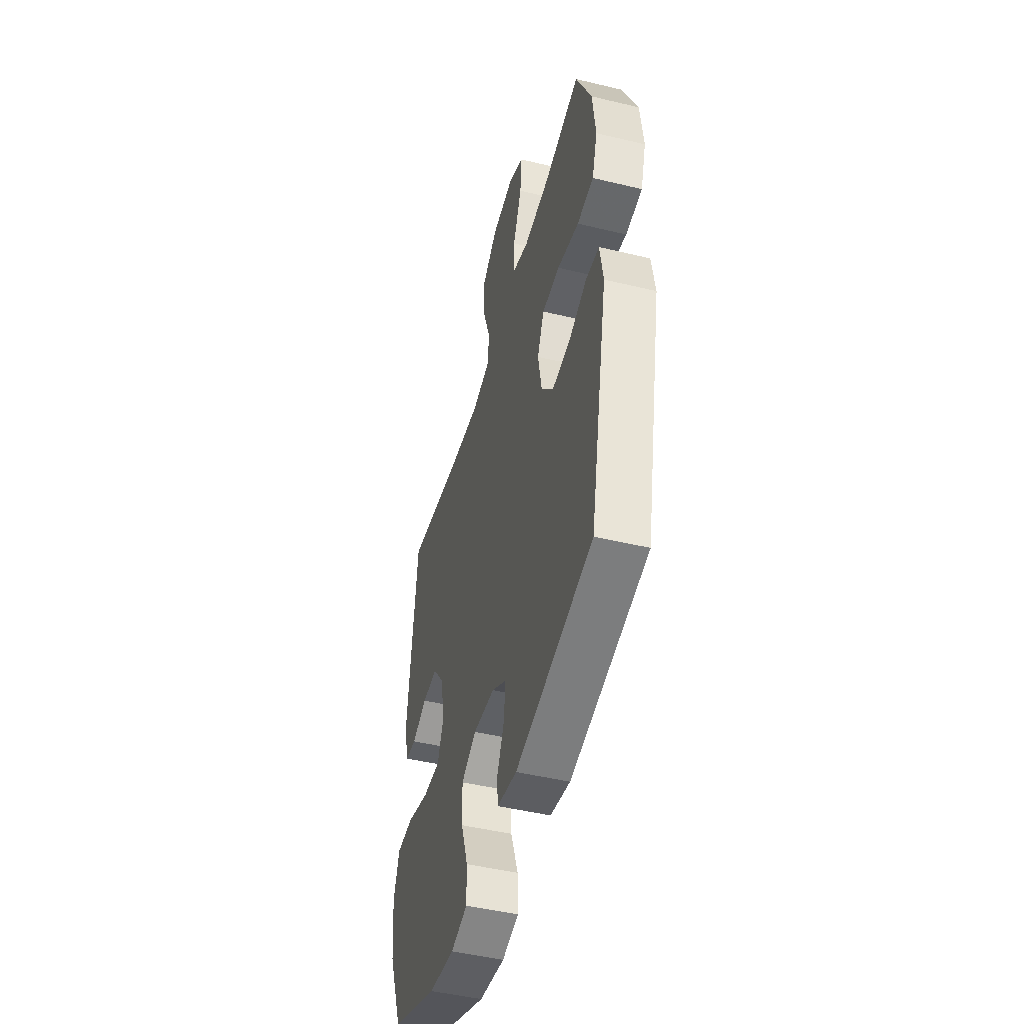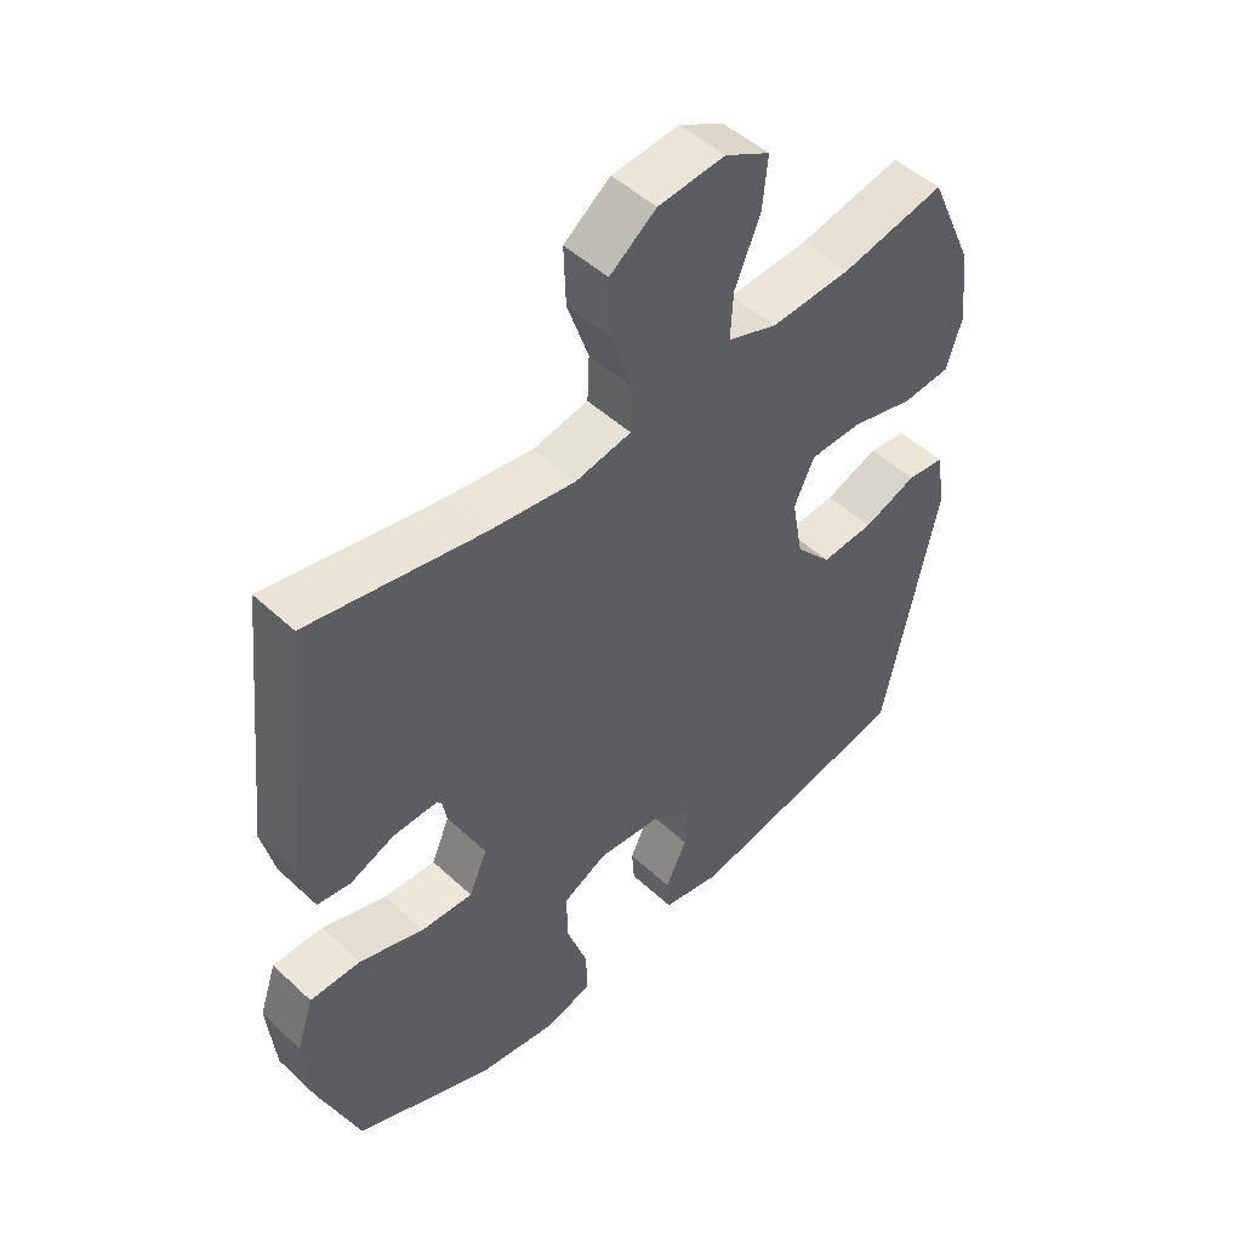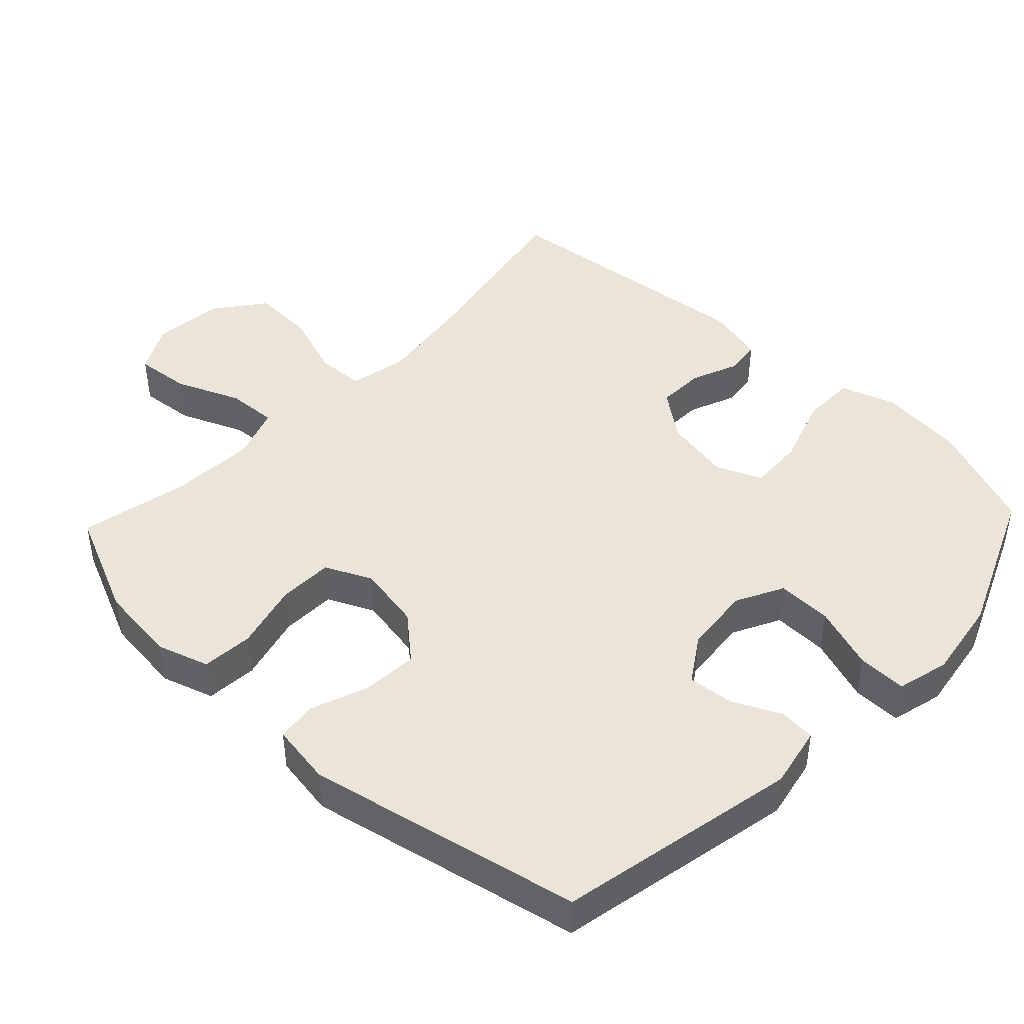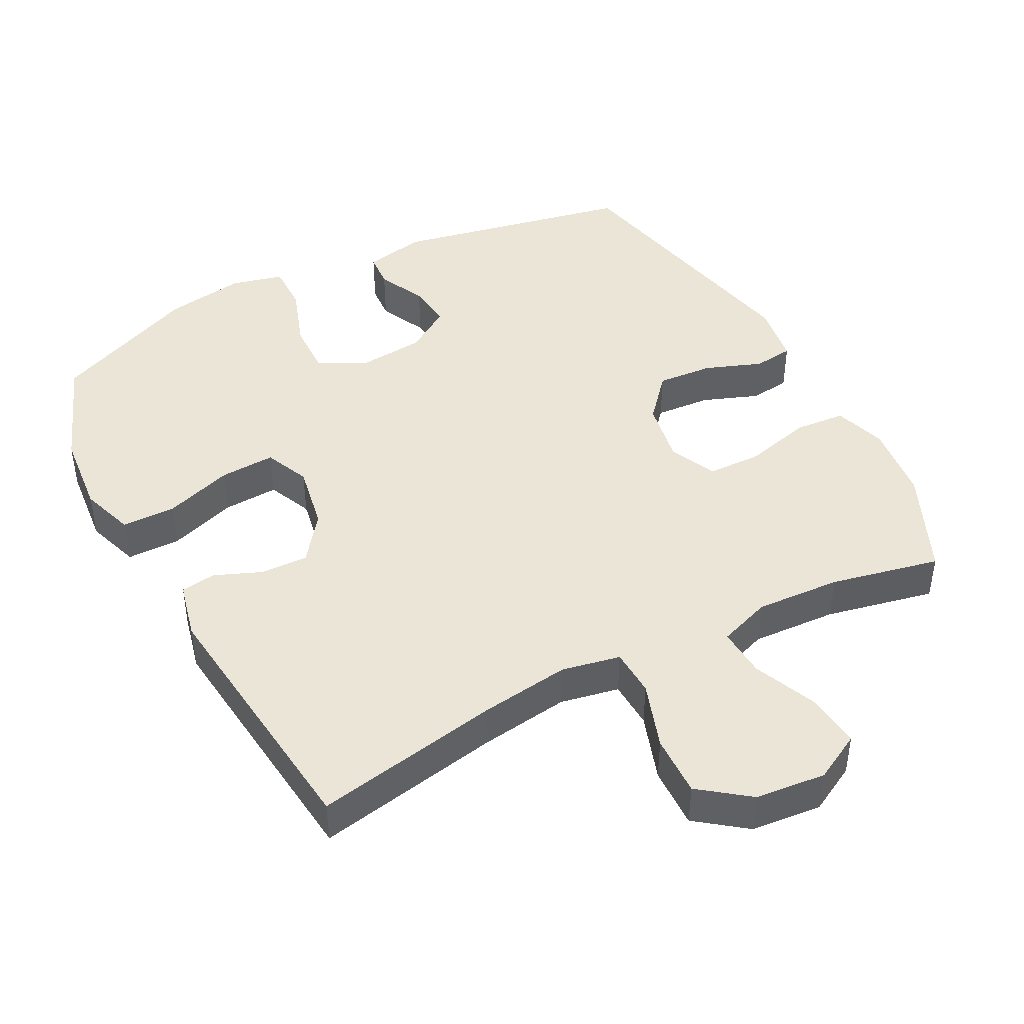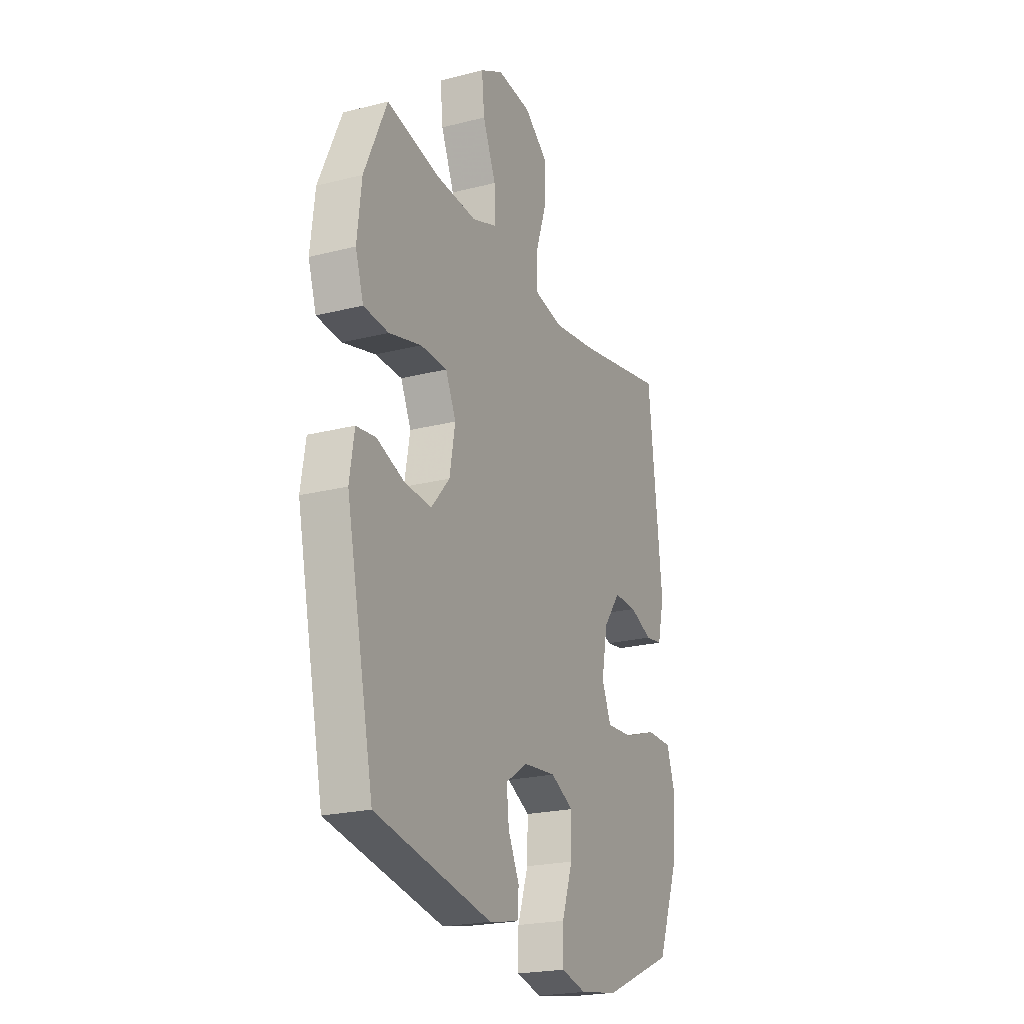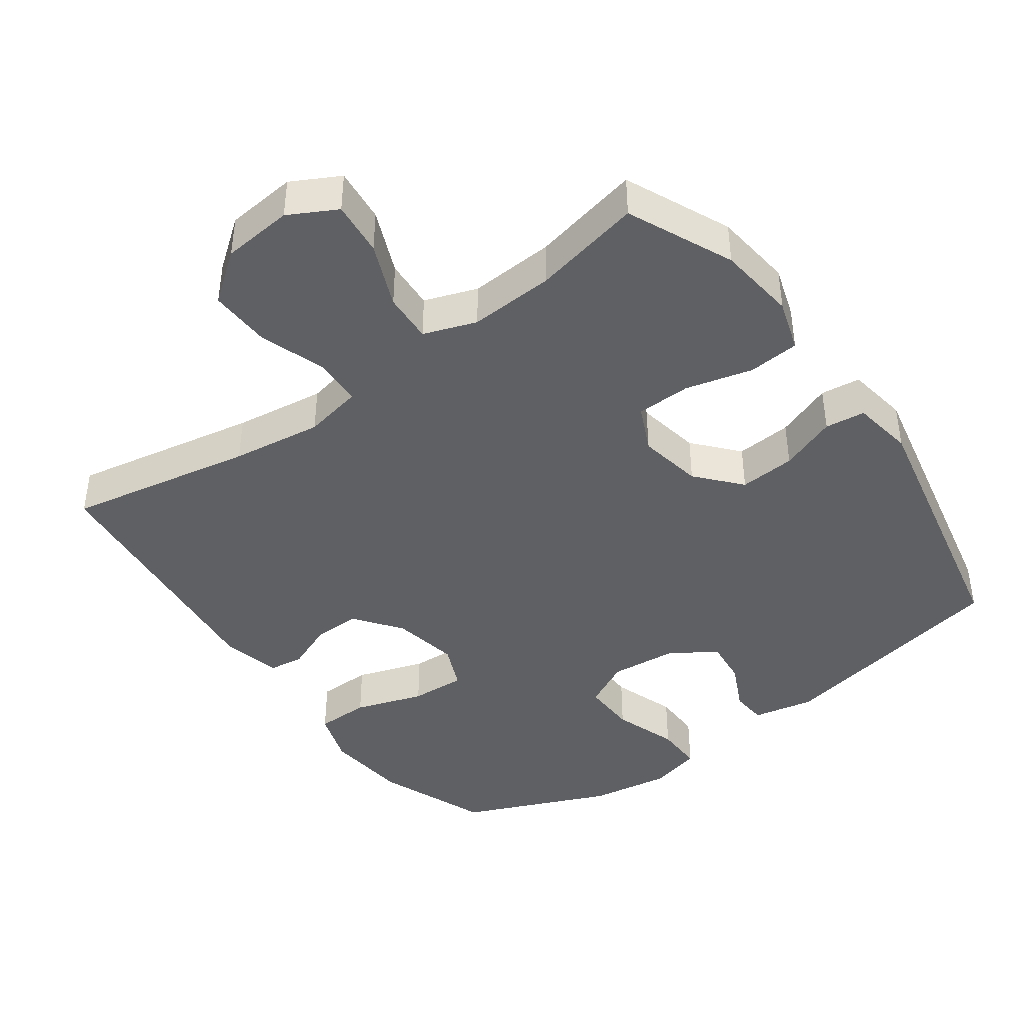
<metadata>
{"format":"obj","ext":"obj","renderer":"f3d","projection":"perspective","resolution":1024,"background":"white","views":[{"elev":-47.7,"azim":74.9,"up":"+Z"},{"elev":49.2,"azim":-44.3,"up":"+Z"},{"elev":44.7,"azim":133.5,"up":"+Y"},{"elev":44.1,"azim":-27.7,"up":"+Y"},{"elev":-22.0,"azim":114.1,"up":"+Z"},{"elev":-42.3,"azim":35.9,"up":"+Y"}]}
</metadata>
<code>
v 0.5 0.07 -0.5
v 0.153 0.07 -0.57
v 0.064 0.07 -0.552
v 0.06 0.07 -0.5
v 0.093 0.07 -0.431
v 0.1 0.07 -0.365
v 0.034 0.07 -0.322
v -0.063 0.07 -0.313
v -0.131 0.07 -0.348
v -0.129 0.07 -0.427
v -0.097 0.07 -0.52
v -0.096 0.07 -0.59
v -0.171 0.07 -0.609
v -0.287 0.07 -0.591
v -0.5 0.07 -0.5
v -0.563 0.07 -0.338
v -0.575 0.07 -0.217
v -0.549 0.07 -0.139
v -0.471 0.07 -0.138
v -0.372 0.07 -0.171
v -0.292 0.07 -0.175
v -0.264 0.07 -0.11
v -0.282 0.07 -0.014
v -0.333 0.07 0.054
v -0.402 0.07 0.052
v -0.47 0.07 0.024
v -0.521 0.07 0.031
v -0.541 0.07 0.115
v -0.5 0.07 0.5
v -0.231 0.07 0.449
v -0.1 0.07 0.431
v -0.015 0.07 0.448
v -0.012 0.07 0.517
v -0.045 0.07 0.614
v -0.048 0.07 0.703
v 0.023 0.07 0.757
v 0.125 0.07 0.767
v 0.194 0.07 0.73
v 0.186 0.07 0.651
v 0.147 0.07 0.558
v 0.143 0.07 0.486
v 0.219 0.07 0.459
v 0.342 0.07 0.466
v 0.5 0.07 0.5
v 0.568 0.07 0.348
v 0.581 0.07 0.234
v 0.557 0.07 0.159
v 0.483 0.07 0.153
v 0.386 0.07 0.178
v 0.307 0.07 0.176
v 0.276 0.07 0.109
v 0.293 0.07 0.016
v 0.348 0.07 -0.047
v 0.429 0.07 -0.041
v 0.511 0.07 -0.01
v 0.569 0.07 -0.017
v 0.583 0.07 -0.106
v 0.5 0 -0.5
v 0.153 0 -0.57
v 0.064 0 -0.552
v 0.06 0 -0.5
v 0.093 0 -0.431
v 0.1 0 -0.365
v 0.034 0 -0.322
v -0.063 0 -0.313
v -0.131 0 -0.348
v -0.129 0 -0.427
v -0.097 0 -0.52
v -0.096 0 -0.59
v -0.171 0 -0.609
v -0.287 0 -0.591
v -0.5 0 -0.5
v -0.563 0 -0.338
v -0.575 0 -0.217
v -0.549 0 -0.139
v -0.471 0 -0.138
v -0.372 0 -0.171
v -0.292 0 -0.175
v -0.264 0 -0.11
v -0.282 0 -0.014
v -0.333 0 0.054
v -0.402 0 0.052
v -0.47 0 0.024
v -0.521 0 0.031
v -0.541 0 0.115
v -0.5 0 0.5
v -0.231 0 0.449
v -0.1 0 0.431
v -0.015 0 0.448
v -0.012 0 0.517
v -0.045 0 0.614
v -0.048 0 0.703
v 0.023 0 0.757
v 0.125 0 0.767
v 0.194 0 0.73
v 0.186 0 0.651
v 0.147 0 0.558
v 0.143 0 0.486
v 0.219 0 0.459
v 0.342 0 0.466
v 0.5 0 0.5
v 0.568 0 0.348
v 0.581 0 0.234
v 0.557 0 0.159
v 0.483 0 0.153
v 0.386 0 0.178
v 0.307 0 0.176
v 0.276 0 0.109
v 0.293 0 0.016
v 0.348 0 -0.047
v 0.429 0 -0.041
v 0.511 0 -0.01
v 0.569 0 -0.017
v 0.583 0 -0.106
f 54 55 56 57
f 53 54 57 1
f 52 53 1 2
f 51 52 2 3
f 46 47 48 49
f 46 49 50
f 43 44 45 46
f 42 43 46 50
f 41 42 50 51
f 37 38 39 40
f 37 40 41
f 36 37 41
f 33 34 35 36
f 32 33 36 41
f 27 28 29 30
f 25 26 27 30
f 24 25 30 31
f 23 24 31 32
f 17 18 19 20
f 17 20 21
f 16 17 21
f 15 16 21
f 14 15 21
f 13 14 21 22
f 10 11 12 13
f 9 10 13 22
f 3 4 5
f 51 3 5
f 51 5 6
f 41 51 6 7
f 32 41 7 8
f 22 23 32
f 8 9 22 32
f 114 113 112 111
f 58 114 111 110
f 59 58 110 109
f 60 59 109 108
f 106 105 104 103
f 107 106 103
f 103 102 101 100
f 107 103 100 99
f 108 107 99 98
f 97 96 95 94
f 98 97 94
f 98 94 93
f 93 92 91 90
f 98 93 90 89
f 87 86 85 84
f 87 84 83 82
f 88 87 82 81
f 89 88 81 80
f 77 76 75 74
f 78 77 74
f 78 74 73
f 78 73 72
f 78 72 71
f 79 78 71 70
f 70 69 68 67
f 79 70 67 66
f 62 61 60
f 62 60 108
f 63 62 108
f 64 63 108 98
f 65 64 98 89
f 89 80 79
f 89 79 66 65
f 1 58 59 2
f 2 59 60 3
f 3 60 61 4
f 4 61 62 5
f 5 62 63 6
f 6 63 64 7
f 7 64 65 8
f 8 65 66 9
f 9 66 67 10
f 10 67 68 11
f 11 68 69 12
f 12 69 70 13
f 13 70 71 14
f 14 71 72 15
f 15 72 73 16
f 16 73 74 17
f 17 74 75 18
f 18 75 76 19
f 19 76 77 20
f 20 77 78 21
f 21 78 79 22
f 22 79 80 23
f 23 80 81 24
f 24 81 82 25
f 25 82 83 26
f 26 83 84 27
f 27 84 85 28
f 28 85 86 29
f 29 86 87 30
f 30 87 88 31
f 31 88 89 32
f 32 89 90 33
f 33 90 91 34
f 34 91 92 35
f 35 92 93 36
f 36 93 94 37
f 37 94 95 38
f 38 95 96 39
f 39 96 97 40
f 40 97 98 41
f 41 98 99 42
f 42 99 100 43
f 43 100 101 44
f 44 101 102 45
f 45 102 103 46
f 46 103 104 47
f 47 104 105 48
f 48 105 106 49
f 49 106 107 50
f 50 107 108 51
f 51 108 109 52
f 52 109 110 53
f 53 110 111 54
f 54 111 112 55
f 55 112 113 56
f 56 113 114 57
f 57 114 58 1

</code>
